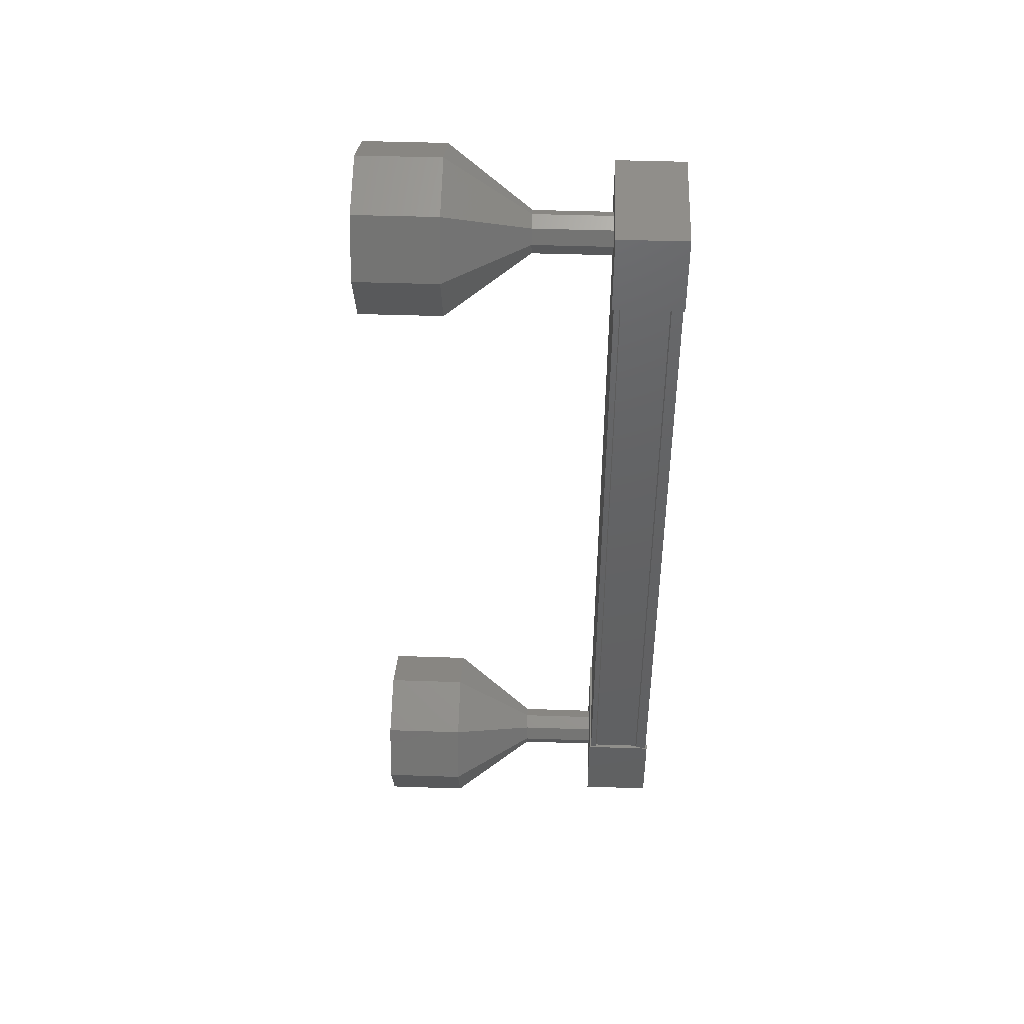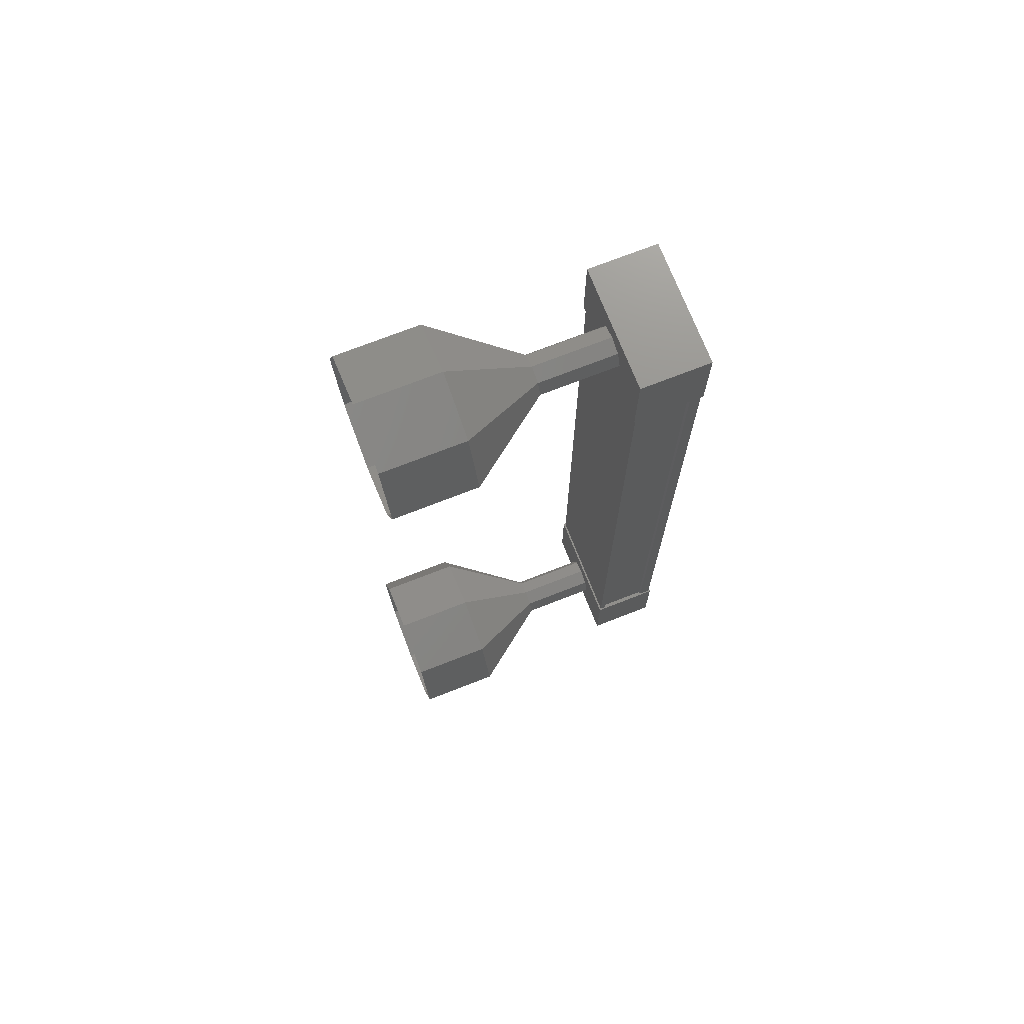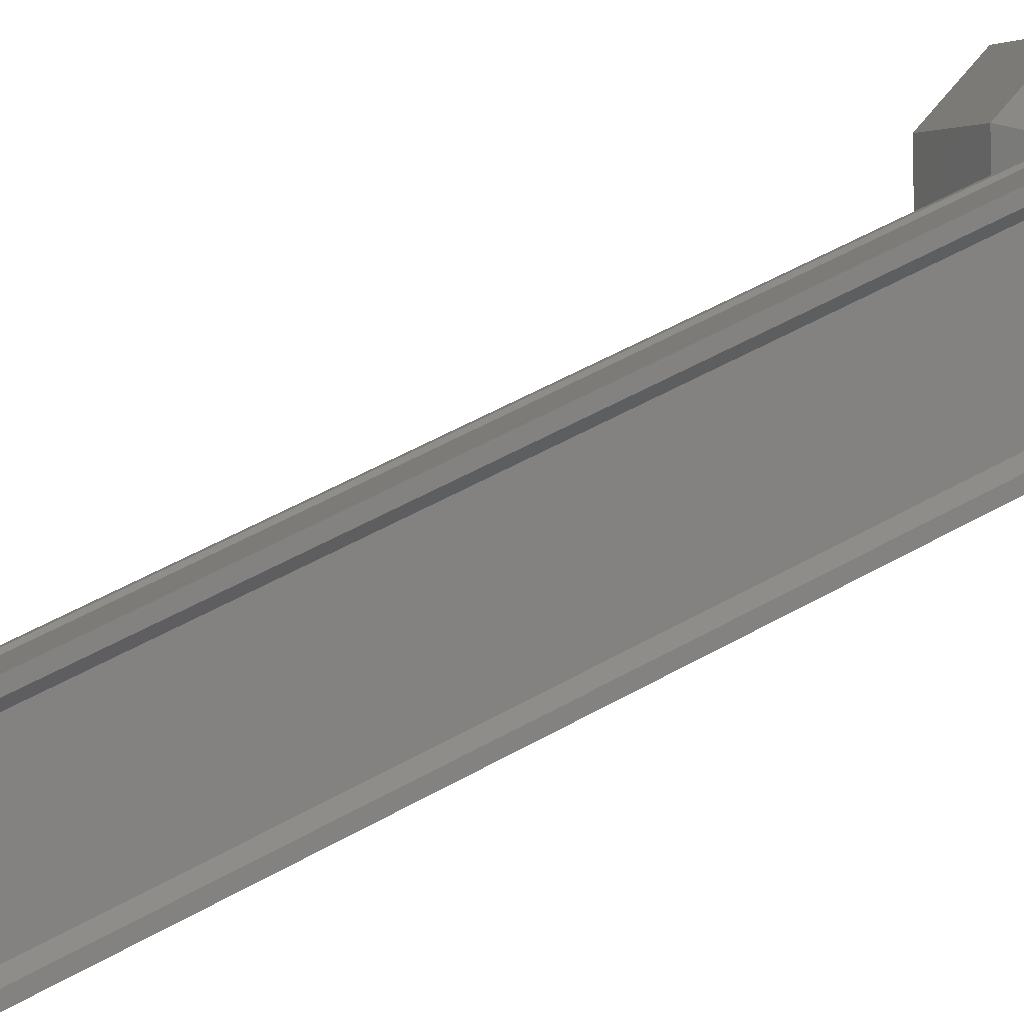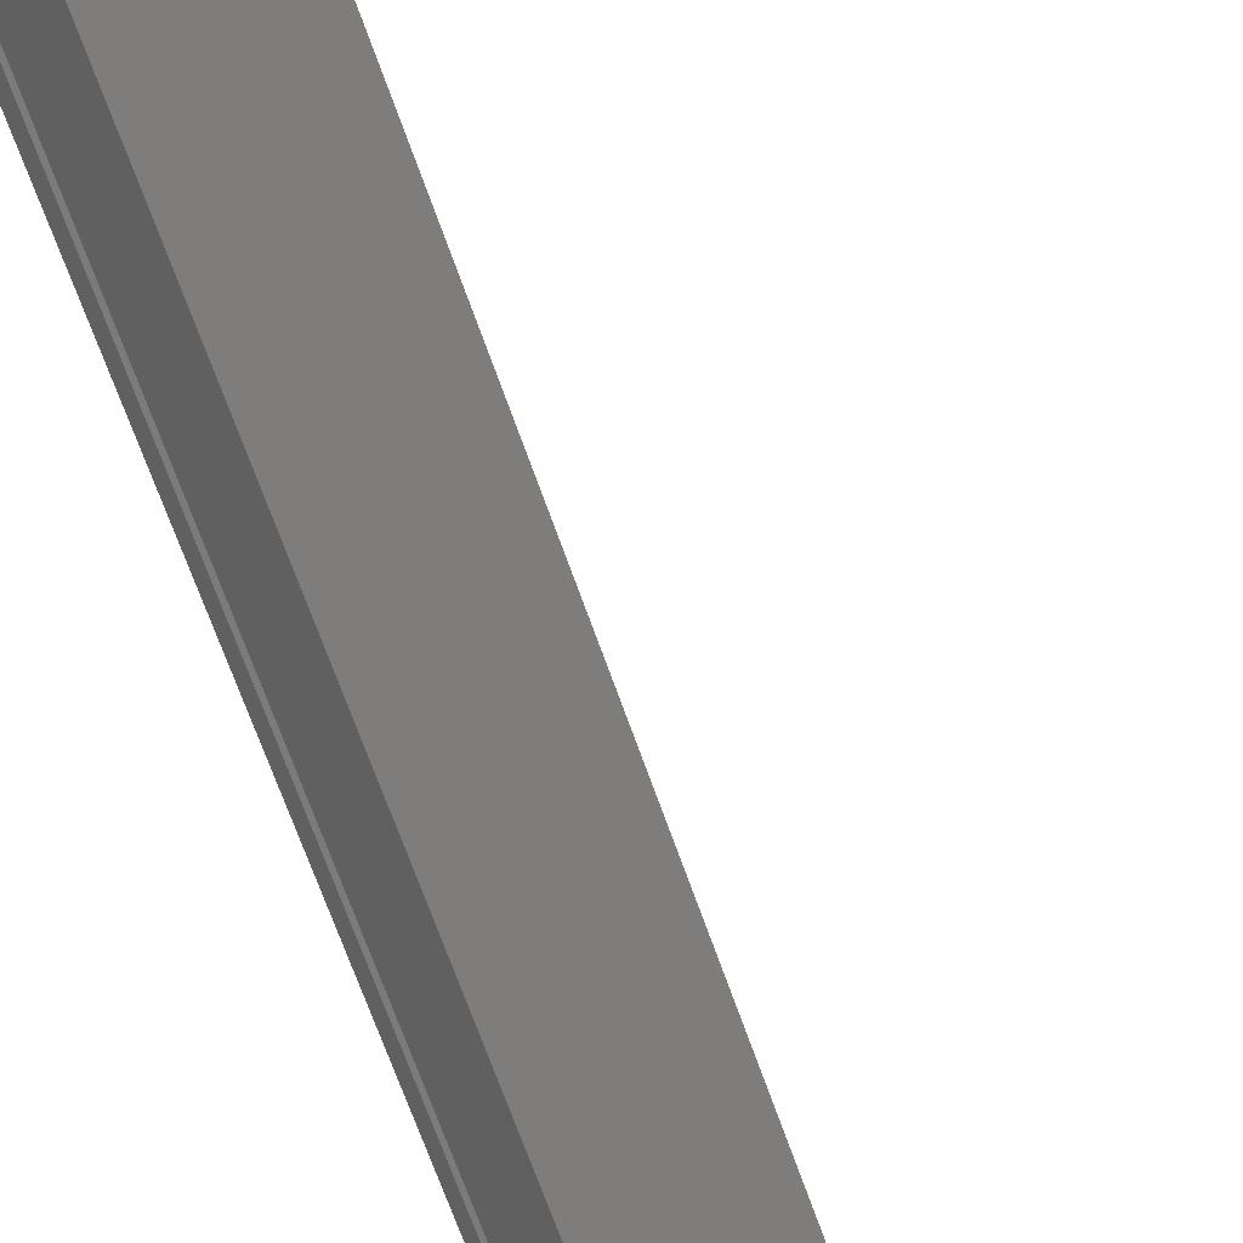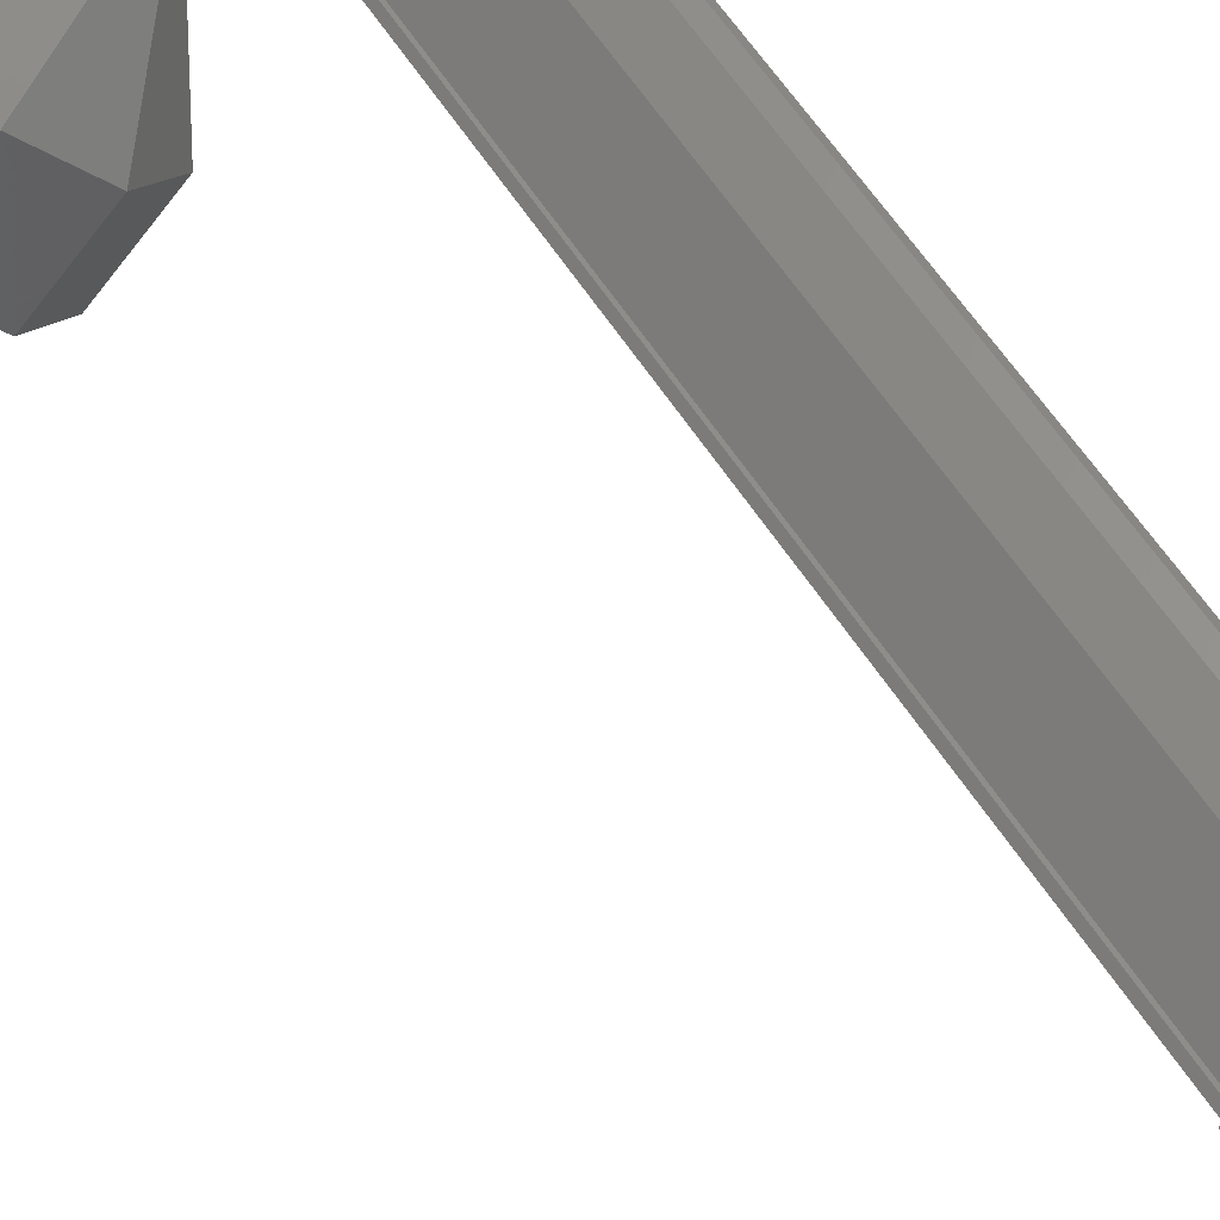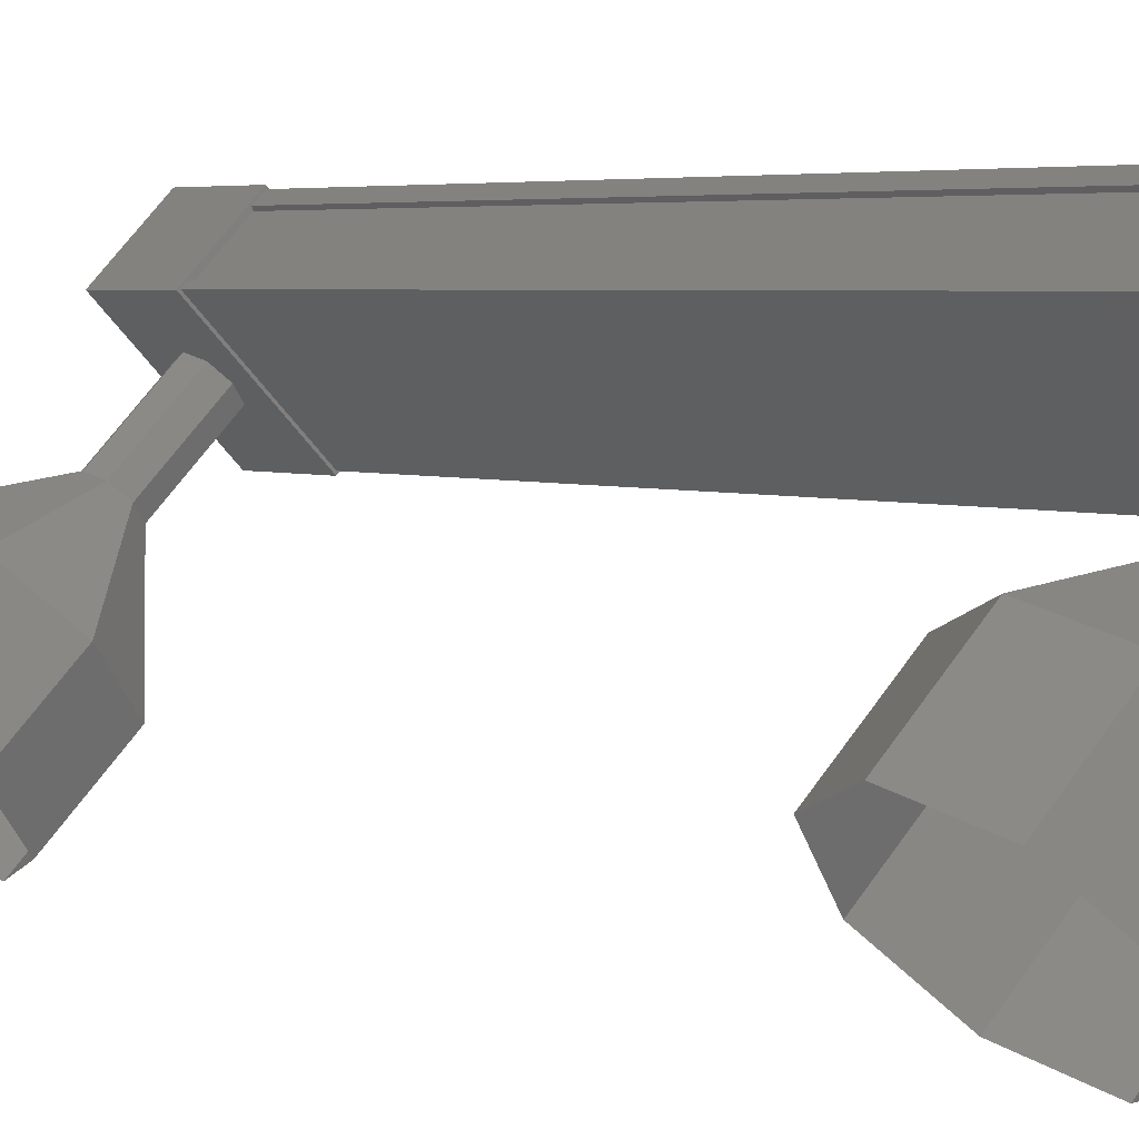
<metadata>
{"format":"stl","ext":"stl","renderer":"f3d","projection":"perspective","resolution":1024,"background":"white","views":[{"elev":46.0,"azim":-132.8,"up":"+Y"},{"elev":72.3,"azim":-156.4,"up":"+Y"},{"elev":50.8,"azim":-122.0,"up":"+Z"},{"elev":-67.5,"azim":19.2,"up":"+Z"},{"elev":56.6,"azim":148.3,"up":"+Z"},{"elev":3.3,"azim":144.1,"up":"+Z"}]}
</metadata>
<code>
# stl→obj: 104 verts, 152 faces
v -202.6 293.9 217.6
v -202.7 293.9 217.7
v -202.7 284.7 217.7
v -202.8 284.7 217.6
v -201.8 284.7 218.4
v -201.8 284.7 218.6
v -201.8 293.9 218.6
v -201.7 284.7 218.6
v -201.7 293.9 218.6
v -201.2 284.7 218.1
v -201.2 293.9 218.1
v -201.6 293.9 218.5
v -202.6 284.7 217.6
v -201.8 293.9 218.4
v -201.6 284.7 218.5
v -202.8 284.1 217.6
v -201.1 284.1 218.1
v -201.7 284.1 218.7
v -201.7 285.1 218.7
v -202.8 285.1 217.6
v -201.1 285.1 218.1
v -202.2 285.1 217
v -202.2 284.1 217
v -201.7 293.5 218.7
v -202.8 293.5 217.6
v -201.1 293.5 218.1
v -202.2 293.5 217
v -202.2 294.5 217
v -202.8 294.5 217.6
v -201.7 294.5 218.7
v -201.1 294.5 218.1
v -202.8 293.9 217.6
v -202.7 293.9 217.5
v -202.7 284.7 217.5
v -202.6 293.9 217.5
v -202.6 284.7 217.5
v -202.2 293.9 217.1
v -202.2 284.7 217.1
v -202.2 293.9 217
v -202.2 284.7 217
v -200.3 295 216.2
v -199.6 295 215.5
v -200.8 294.7 215.7
v -200.1 294.7 215
v -201 294 215.5
v -200.3 294 214.7
v -200.8 293.3 215.7
v -200.1 293.3 215
v -200.3 293 216.2
v -199.6 293 215.5
v -199.8 293.3 216.7
v -199.1 293.3 216
v -199.6 294 216.9
v -198.9 294 216.2
v -199.8 294.7 216.7
v -199.1 294.7 216
v -200.9 284.4 217
v -201.7 284.4 217.6
v -201 284.4 216.9
v -201.8 284.4 217.4
v -201.1 284.4 216.7
v -201.9 284.6 217.4
v -201.2 284.6 216.7
v -201.8 284.8 217.4
v -201.1 284.8 216.7
v -201.7 284.9 217.6
v -201 284.9 216.9
v -201.6 284.8 217.7
v -200.9 284.8 217
v -201.5 284.6 217.7
v -200.8 284.6 217
v -201.6 284.4 217.7
v -199.1 283.9 216
v -200.3 283.6 216.2
v -199.6 283.6 215.5
v -200.8 283.9 215.7
v -200.1 283.9 215
v -201 284.6 215.5
v -200.3 284.6 214.7
v -200.8 285.3 215.7
v -200.1 285.3 215
v -200.3 285.6 216.2
v -199.6 285.6 215.5
v -199.8 285.3 216.7
v -199.1 285.3 216
v -199.6 284.6 216.9
v -198.9 284.6 216.2
v -199.8 283.9 216.7
v -201.7 294.2 217.6
v -201 294.2 216.9
v -201.8 294.2 217.4
v -201.1 294.2 216.7
v -201.9 294 217.4
v -201.2 294 216.7
v -201.8 293.8 217.4
v -201.1 293.8 216.7
v -201.7 293.7 217.6
v -201 293.7 216.9
v -201.6 293.8 217.7
v -200.9 293.8 217
v -201.5 294 217.7
v -200.8 294 217
v -201.6 294.2 217.7
v -200.9 294.2 217
f 1 2 3
f 3 2 4
f 5 6 7
f 7 6 8
f 8 9 7
f 10 11 10
f 10 11 11
f 11 12 10
f 3 13 1
f 1 13 5
f 5 14 1
f 7 14 5
f 9 8 12
f 12 8 15
f 15 12 12
f 15 12 15
f 10 12 15
f 16 17 18
f 18 17 19
f 19 20 18
f 21 20 19
f 22 20 21
f 21 17 22
f 22 17 23
f 23 17 16
f 16 20 23
f 18 20 16
f 24 25 26
f 26 25 27
f 27 28 26
f 25 28 27
f 29 28 25
f 25 30 29
f 29 30 28
f 28 30 31
f 31 26 28
f 30 26 31
f 24 26 30
f 30 25 24
f 2 32 4
f 4 32 33
f 33 34 4
f 35 34 33
f 36 34 35
f 35 37 36
f 36 37 38
f 38 37 37
f 37 38 38
f 39 38 37
f 40 38 39
f 39 11 40
f 40 11 10
f 10 11 10
f 21 19 17
f 20 22 23
f 11 11 10
f 41 42 43
f 43 42 44
f 44 45 43
f 46 45 44
f 47 45 46
f 46 48 47
f 47 48 49
f 49 48 50
f 50 51 49
f 52 51 50
f 53 51 52
f 52 54 53
f 53 54 55
f 55 54 56
f 56 41 55
f 42 41 56
f 57 58 59
f 59 58 60
f 60 61 59
f 62 61 60
f 63 61 62
f 62 64 63
f 63 64 65
f 65 64 66
f 66 67 65
f 68 67 66
f 69 67 68
f 68 70 69
f 69 70 71
f 71 70 72
f 72 57 71
f 58 57 72
f 73 74 75
f 75 74 76
f 76 77 75
f 78 77 76
f 79 77 78
f 78 80 79
f 79 80 81
f 81 80 82
f 82 83 81
f 84 83 82
f 85 83 84
f 84 86 85
f 85 86 87
f 87 86 88
f 88 73 87
f 74 73 88
f 88 59 74
f 74 59 61
f 61 76 74
f 63 76 61
f 78 76 63
f 63 65 78
f 78 65 80
f 80 65 67
f 67 82 80
f 69 82 67
f 84 82 69
f 69 71 84
f 84 71 86
f 86 71 57
f 57 88 86
f 59 88 57
f 89 90 91
f 91 90 92
f 92 93 91
f 94 93 92
f 95 93 94
f 94 96 95
f 95 96 97
f 97 96 98
f 98 99 97
f 100 99 98
f 101 99 100
f 100 102 101
f 101 102 103
f 103 102 104
f 104 89 103
f 90 89 104
f 104 55 90
f 90 55 41
f 41 92 90
f 43 92 41
f 94 92 43
f 43 45 94
f 94 45 96
f 96 45 47
f 47 98 96
f 49 98 47
f 100 98 49
f 49 51 100
f 100 51 102
f 102 51 53
f 53 104 102
f 55 104 53

</code>
